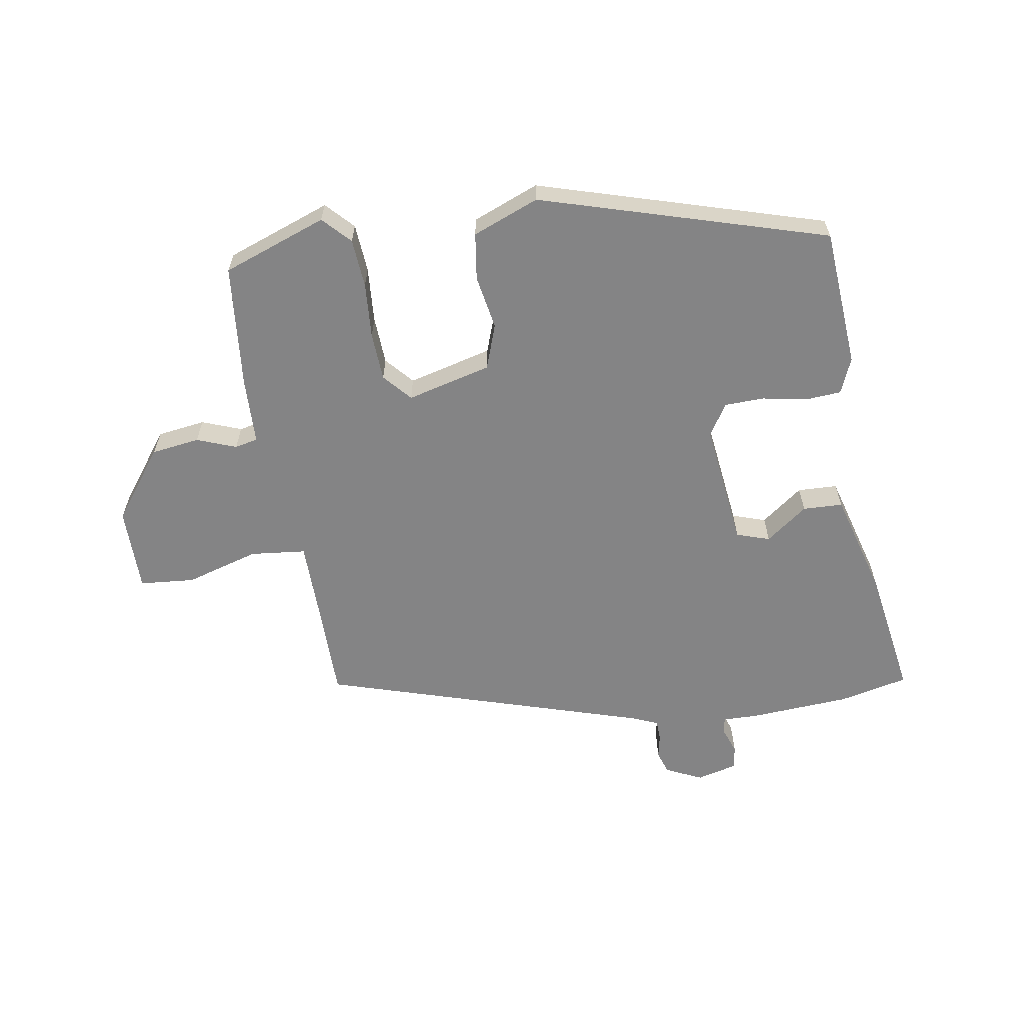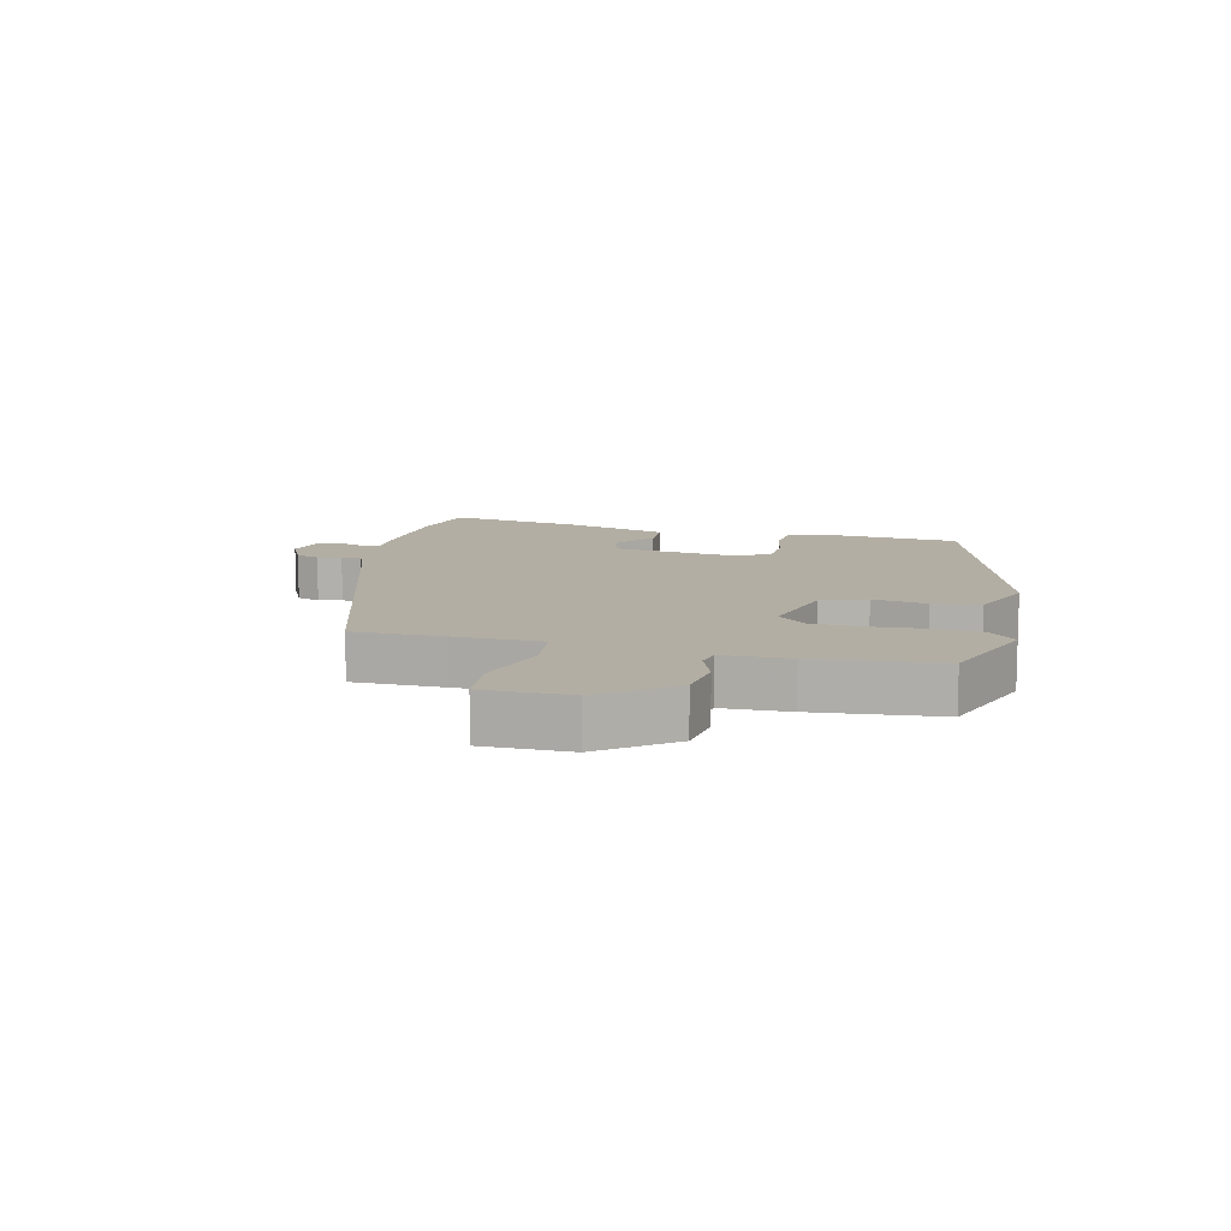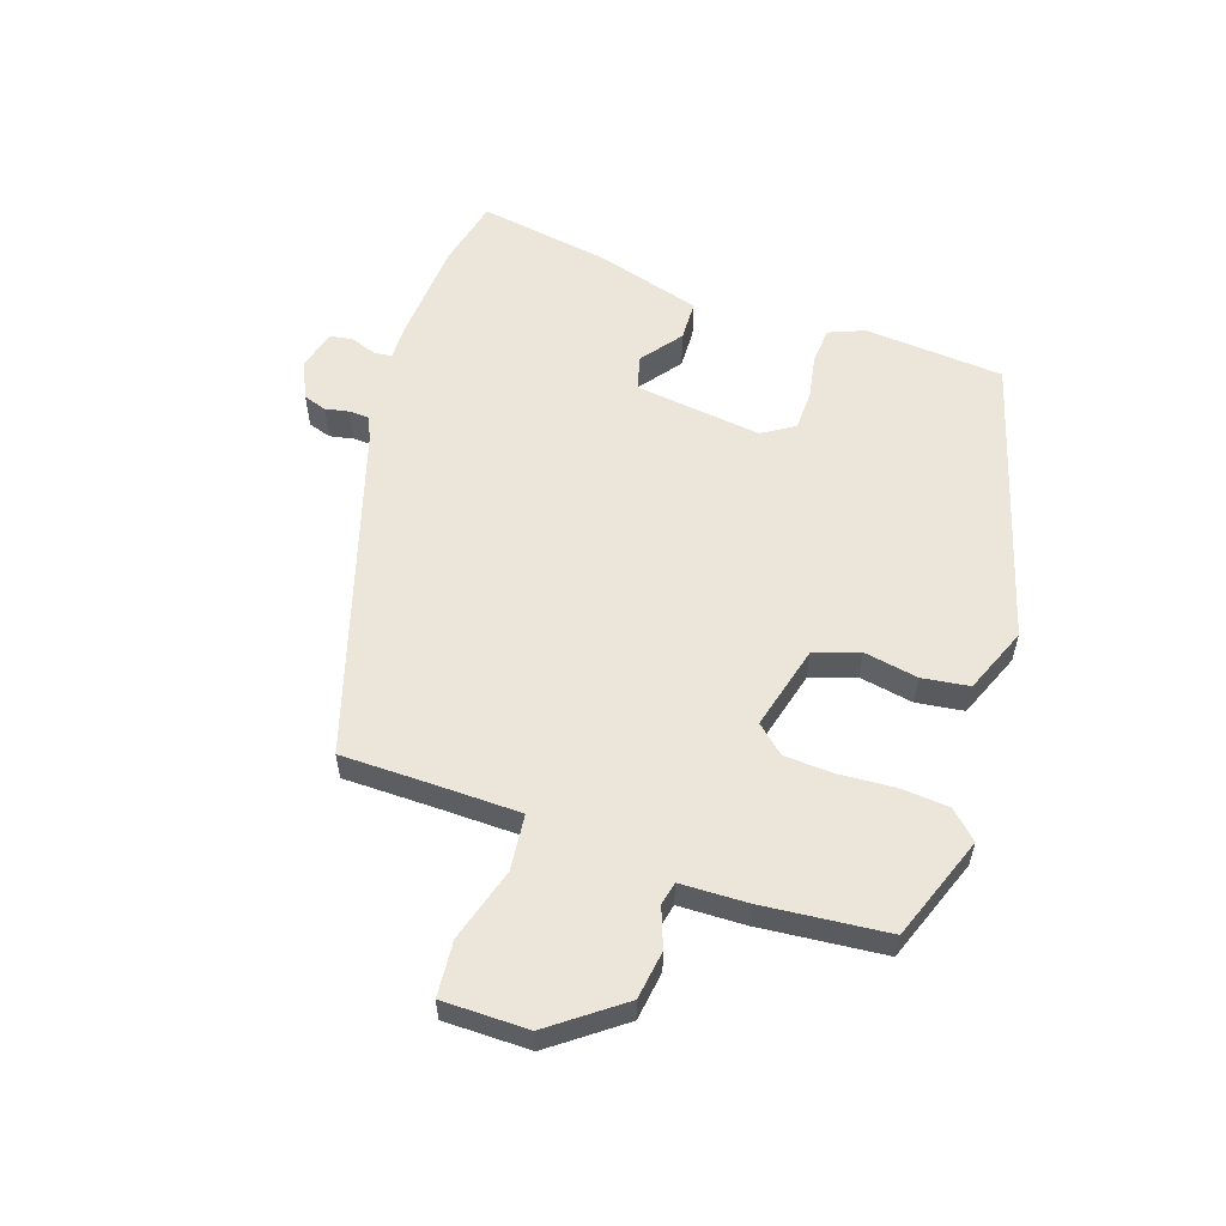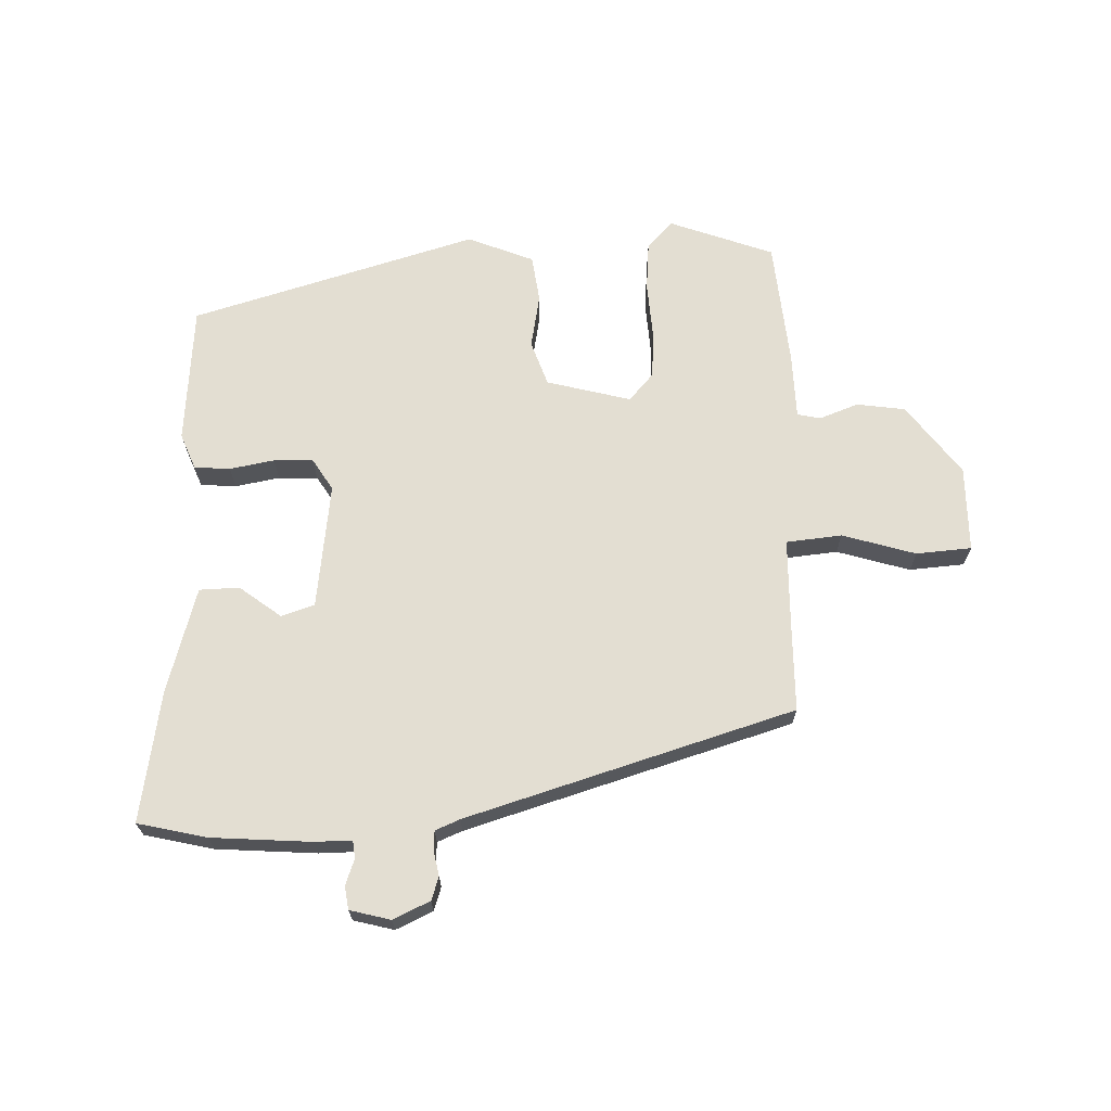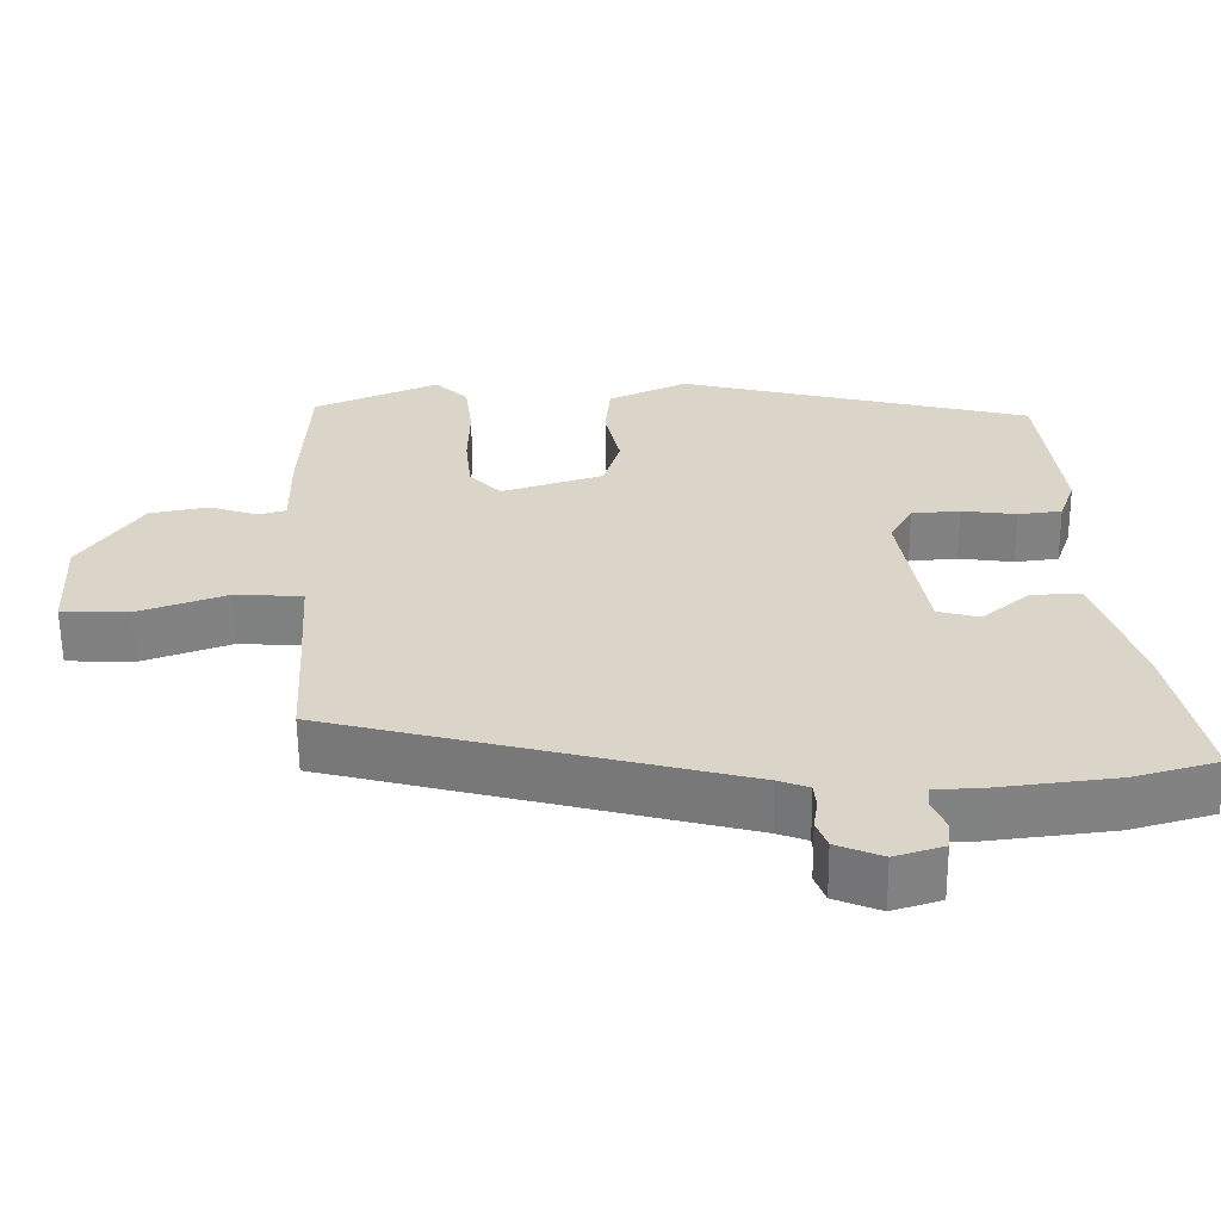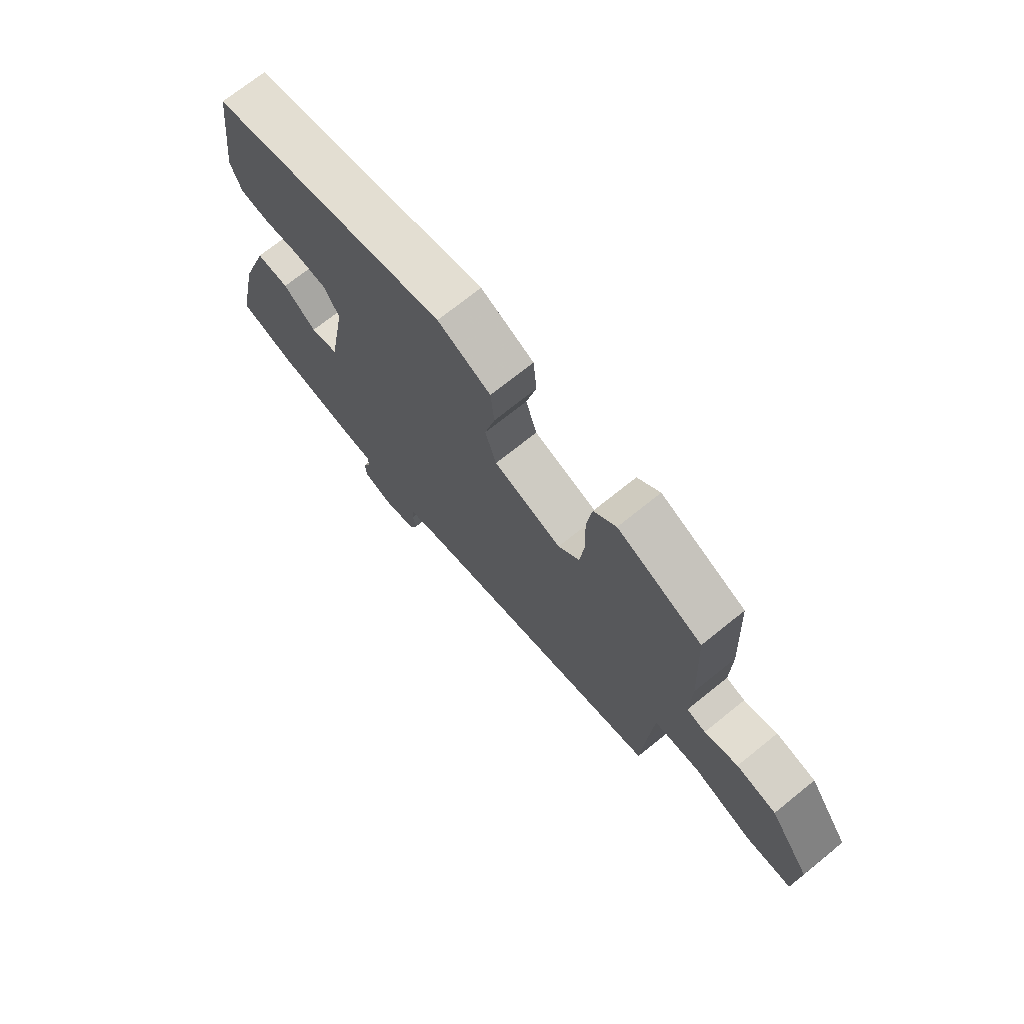
<metadata>
{"format":"obj","ext":"obj","renderer":"f3d","projection":"perspective","resolution":1024,"background":"white","views":[{"elev":-61.5,"azim":6.4,"up":"+Y"},{"elev":10.9,"azim":-79.3,"up":"+Y"},{"elev":57.1,"azim":-74.0,"up":"+Y"},{"elev":67.6,"azim":175.7,"up":"+Y"},{"elev":-60.4,"azim":0.6,"up":"+Z"},{"elev":71.8,"azim":-128.9,"up":"+Z"}]}
</metadata>
<code>
v 0.571 0.07 -0.48
v 0.46 0.07 -0.511
v 0.298 0.07 -0.53
v 0.238 0.07 -0.532
v 0.236 0.07 -0.561
v 0.253 0.07 -0.602
v 0.249 0.07 -0.64
v 0.184 0.07 -0.66
v 0.123 0.07 -0.635
v 0.109 0.07 -0.598
v 0.115 0.07 -0.559
v 0.112 0.07 -0.526
v 0.071 0.07 -0.511
v -0.467 0.07 -0.374
v -0.475 0.07 -0.228
v -0.484 0.07 -0.088
v -0.575 0.07 -0.083
v -0.692 0.07 -0.124
v -0.782 0.07 -0.121
v -0.789 0.07 0.018
v -0.709 0.07 0.136
v -0.631 0.07 0.151
v -0.566 0.07 0.13
v -0.529 0.07 0.14
v -0.531 0.07 0.248
v -0.521 0.07 0.452
v -0.355 0.07 0.522
v -0.311 0.07 0.48
v -0.301 0.07 0.401
v -0.303 0.07 0.31
v -0.295 0.07 0.232
v -0.253 0.07 0.189
v -0.118 0.07 0.231
v -0.096 0.07 0.305
v -0.116 0.07 0.392
v -0.109 0.07 0.469
v -0.004 0.07 0.517
v 0.467 0.07 0.402
v 0.495 0.07 0.177
v 0.474 0.07 0.118
v 0.416 0.07 0.111
v 0.343 0.07 0.121
v 0.279 0.07 0.116
v 0.249 0.07 0.063
v 0.284 0.07 -0.14
v 0.339 0.07 -0.155
v 0.404 0.07 -0.101
v 0.469 0.07 -0.1
v 0.526 0.07 -0.269
v 0.571 0 -0.48
v 0.46 0 -0.511
v 0.298 0 -0.53
v 0.238 0 -0.532
v 0.236 0 -0.561
v 0.253 0 -0.602
v 0.249 0 -0.64
v 0.184 0 -0.66
v 0.123 0 -0.635
v 0.109 0 -0.598
v 0.115 0 -0.559
v 0.112 0 -0.526
v 0.071 0 -0.511
v -0.467 0 -0.374
v -0.475 0 -0.228
v -0.484 0 -0.088
v -0.575 0 -0.083
v -0.692 0 -0.124
v -0.782 0 -0.121
v -0.789 0 0.018
v -0.709 0 0.136
v -0.631 0 0.151
v -0.566 0 0.13
v -0.529 0 0.14
v -0.531 0 0.248
v -0.521 0 0.452
v -0.355 0 0.522
v -0.311 0 0.48
v -0.301 0 0.401
v -0.303 0 0.31
v -0.295 0 0.232
v -0.253 0 0.189
v -0.118 0 0.231
v -0.096 0 0.305
v -0.116 0 0.392
v -0.109 0 0.469
v -0.004 0 0.517
v 0.467 0 0.402
v 0.495 0 0.177
v 0.474 0 0.118
v 0.416 0 0.111
v 0.343 0 0.121
v 0.279 0 0.116
v 0.249 0 0.063
v 0.284 0 -0.14
v 0.339 0 -0.155
v 0.404 0 -0.101
v 0.469 0 -0.1
v 0.526 0 -0.269
f 46 47 48 49
f 45 46 49 1
f 39 40 41 42
f 39 42 43
f 38 39 43
f 37 38 43
f 34 35 36 37
f 33 34 37 43
f 32 33 43 44
f 27 28 29 30
f 27 30 31
f 24 25 26 27
f 24 27 31
f 20 21 22 23
f 20 23 24
f 17 18 19 20
f 16 17 20 24
f 13 14 15
f 12 13 15 16
f 8 9 10 11
f 8 11 12
f 5 6 7 8
f 4 5 8 12
f 45 1 2 3
f 32 44 45 3
f 16 24 31 32
f 12 16 32
f 3 4 12 32
f 98 97 96 95
f 50 98 95 94
f 91 90 89 88
f 92 91 88
f 92 88 87
f 92 87 86
f 86 85 84 83
f 92 86 83 82
f 93 92 82 81
f 79 78 77 76
f 80 79 76
f 76 75 74 73
f 80 76 73
f 72 71 70 69
f 73 72 69
f 69 68 67 66
f 73 69 66 65
f 64 63 62
f 65 64 62 61
f 60 59 58 57
f 61 60 57
f 57 56 55 54
f 61 57 54 53
f 52 51 50 94
f 52 94 93 81
f 81 80 73 65
f 81 65 61
f 81 61 53 52
f 1 50 51 2
f 2 51 52 3
f 3 52 53 4
f 4 53 54 5
f 5 54 55 6
f 6 55 56 7
f 7 56 57 8
f 8 57 58 9
f 9 58 59 10
f 10 59 60 11
f 11 60 61 12
f 12 61 62 13
f 13 62 63 14
f 14 63 64 15
f 15 64 65 16
f 16 65 66 17
f 17 66 67 18
f 18 67 68 19
f 19 68 69 20
f 20 69 70 21
f 21 70 71 22
f 22 71 72 23
f 23 72 73 24
f 24 73 74 25
f 25 74 75 26
f 26 75 76 27
f 27 76 77 28
f 28 77 78 29
f 29 78 79 30
f 30 79 80 31
f 31 80 81 32
f 32 81 82 33
f 33 82 83 34
f 34 83 84 35
f 35 84 85 36
f 36 85 86 37
f 37 86 87 38
f 38 87 88 39
f 39 88 89 40
f 40 89 90 41
f 41 90 91 42
f 42 91 92 43
f 43 92 93 44
f 44 93 94 45
f 45 94 95 46
f 46 95 96 47
f 47 96 97 48
f 48 97 98 49
f 49 98 50 1

</code>
